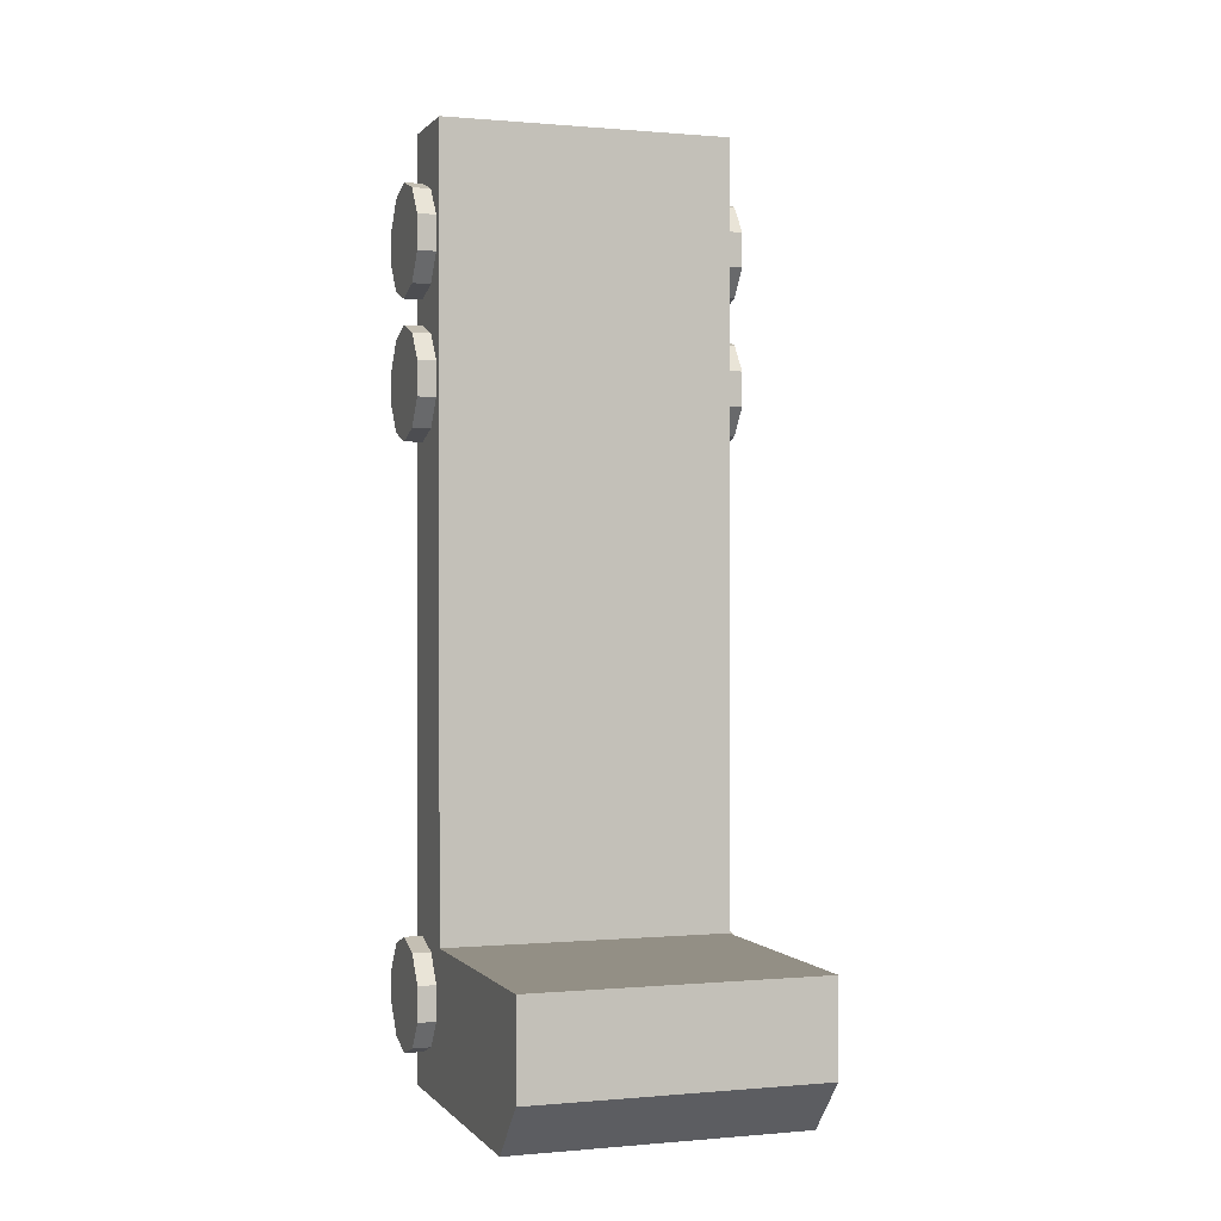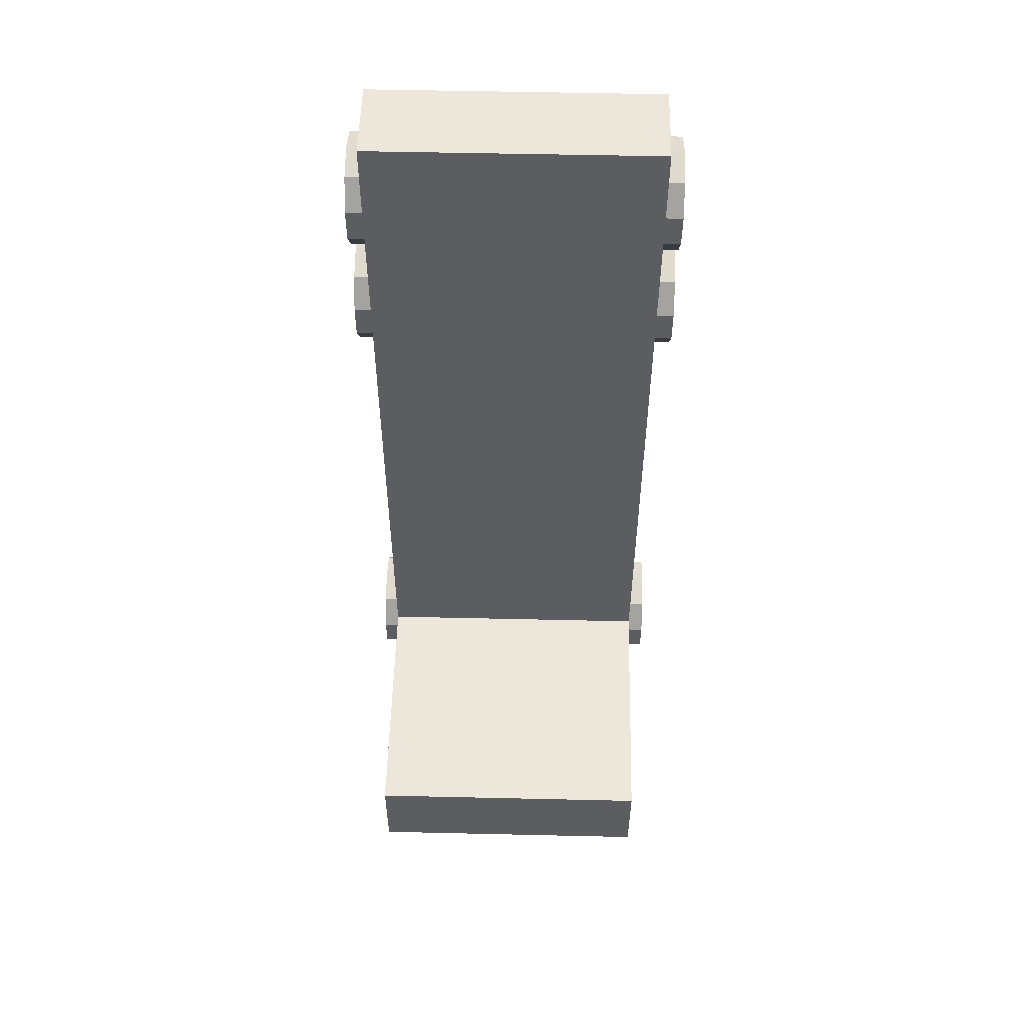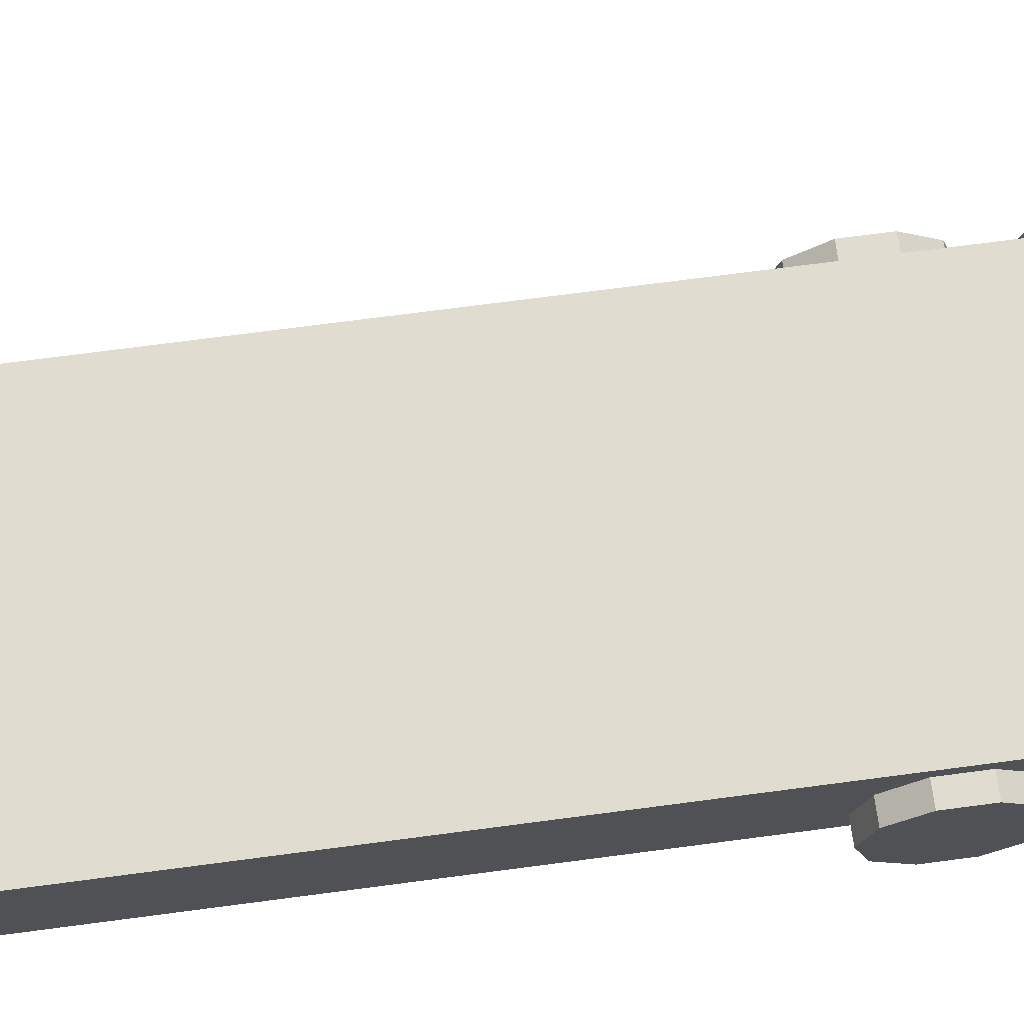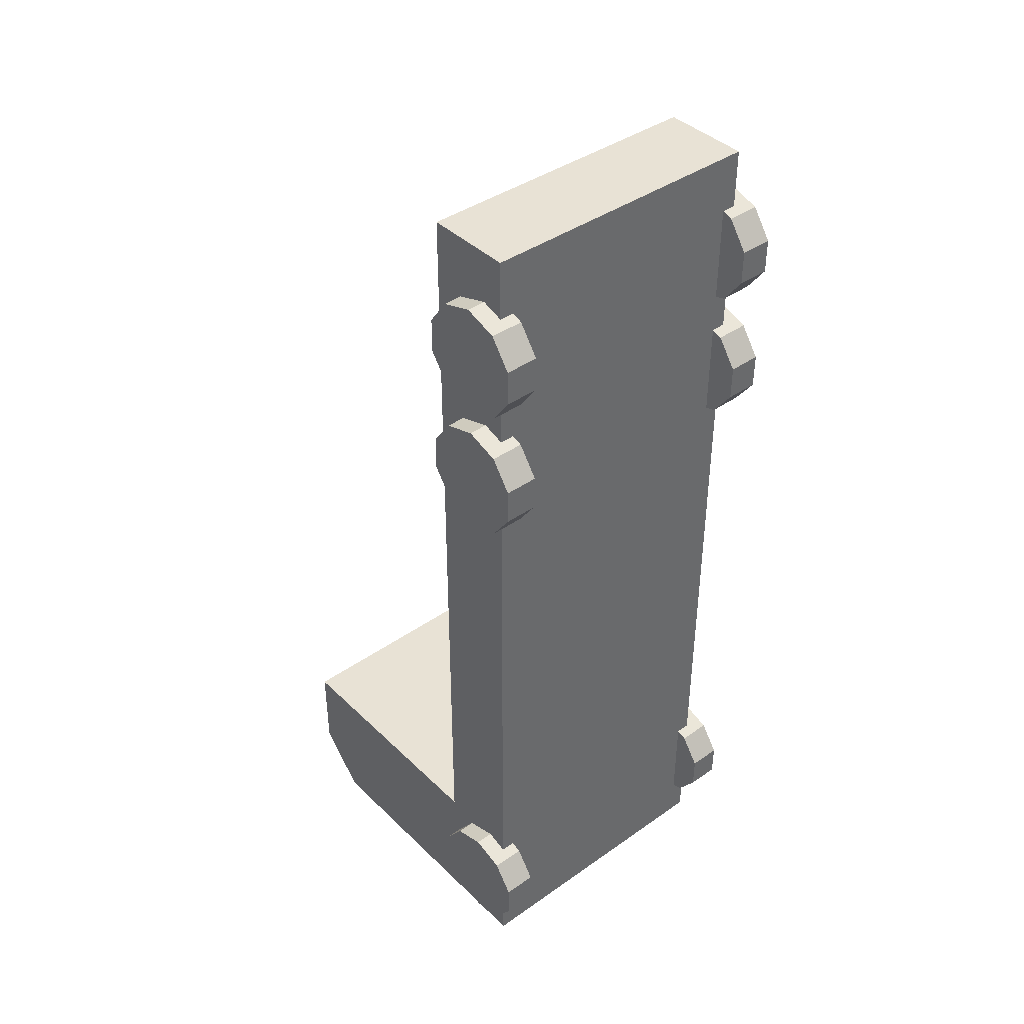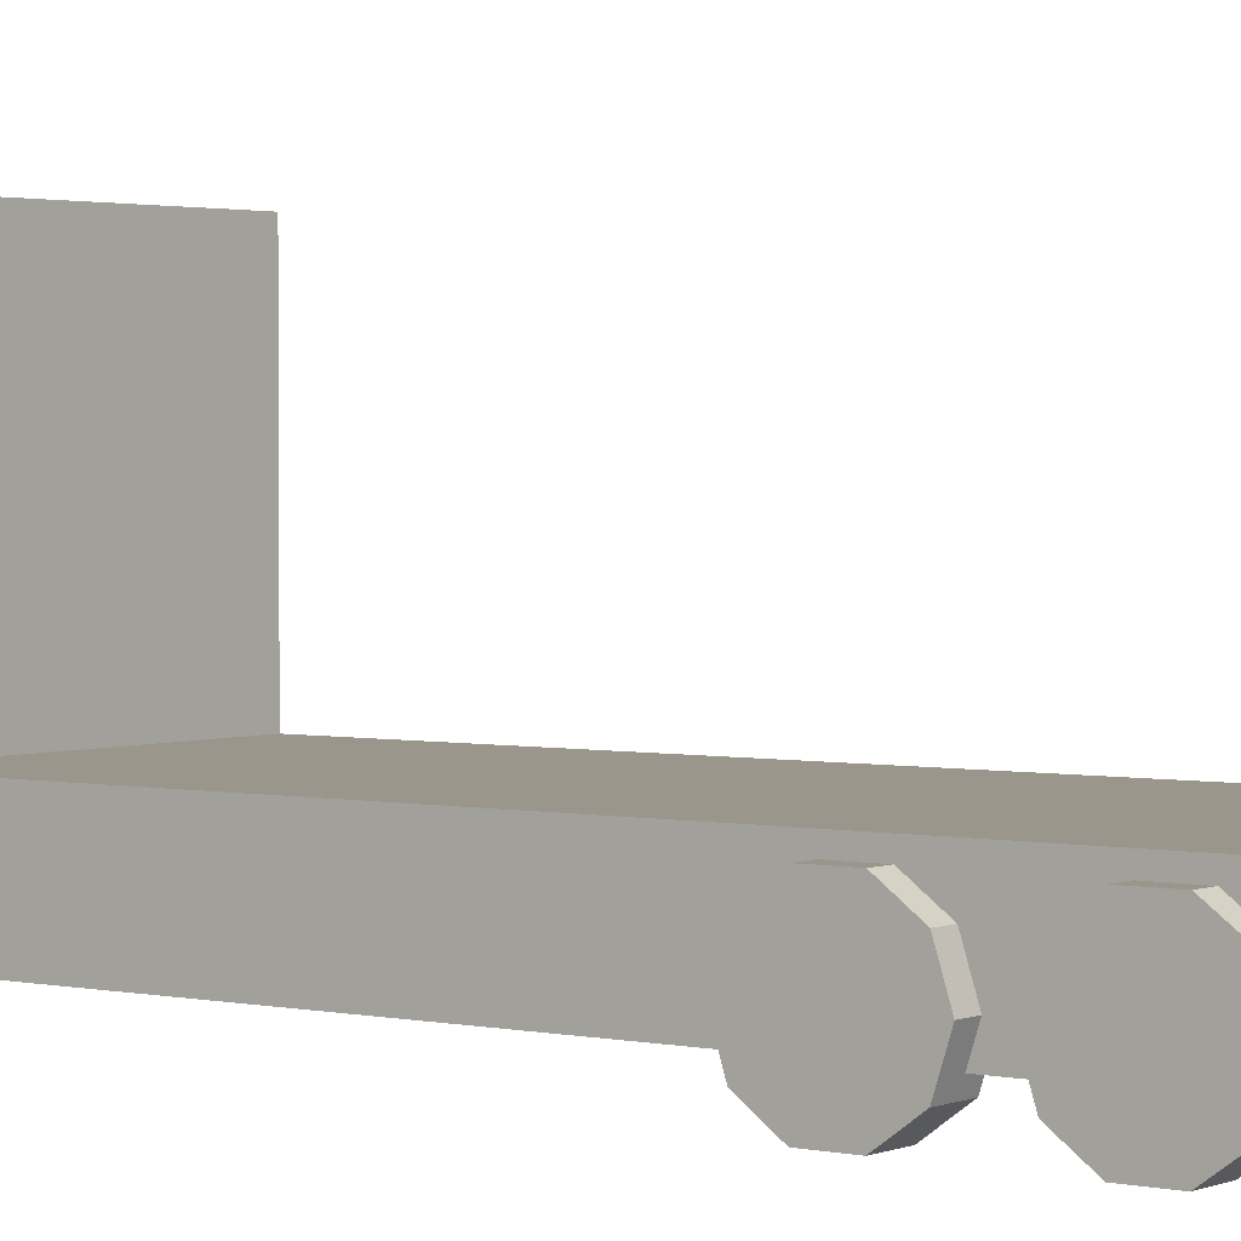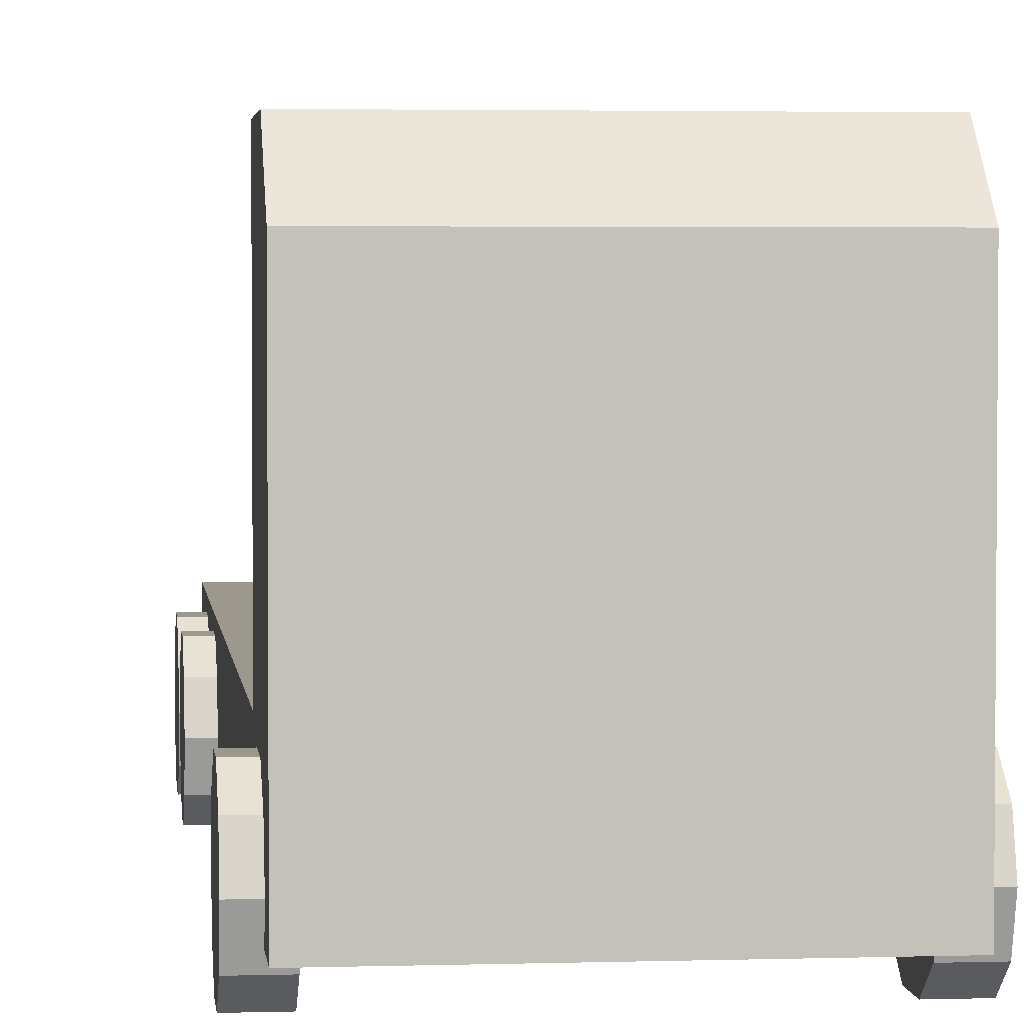
<metadata>
{"format":"obj","ext":"obj","renderer":"f3d","projection":"perspective","resolution":1024,"background":"white","views":[{"elev":0.2,"azim":161.2,"up":"+Z"},{"elev":53.1,"azim":-178.6,"up":"+Z"},{"elev":69.7,"azim":-97.6,"up":"+Y"},{"elev":40.6,"azim":-40.6,"up":"+Z"},{"elev":2.4,"azim":-53.3,"up":"+Y"},{"elev":3.1,"azim":173.9,"up":"+Y"}]}
</metadata>
<code>
v  -1.5 0.3094 4
v  1.5 0.3094 4
v  -1.5 0.3094 -4
v  1.5 0.3094 -4
v  -1.5 1.201 4
v  1.5 1.201 4
v  -1.5 1.201 -4
v  1.5 1.201 -4
v  -1.5 0.3094 -5.499
v  1.5 0.3094 -5.499
v  -1.5 1.201 -5.499
v  1.5 1.201 -5.499
v  1.5 3.316 -4
v  1.5 3.316 -5.499
v  -1.5 3.316 -4
v  -1.5 3.316 -5.499
v  1.5 3.812 -4
v  -1.5 3.812 -4
v  1.5 3.812 -4.957
v  -1.5 3.812 -4.957
g Box02
f 4 2 1
f 1 3 4
f 8 7 5
f 5 6 8
f 6 5 1
f 1 2 6
f 8 6 2
f 2 4 8
f 5 7 3
f 3 1 5
f 9 10 4
f 4 3 9
f 10 12 8
f 8 4 10
f 11 9 3
f 3 7 11
f 11 12 10
f 10 9 11
f 13 15 7
f 7 8 13
f 15 16 11
f 11 7 15
f 14 13 8
f 8 12 14
f 16 14 12
f 12 11 16
f 15 13 17
f 17 18 15
f 16 15 18
f 18 20 16
f 13 14 19
f 19 17 13
f 14 16 20
f 20 19 14
f 18 17 19
f 19 20 18
v  -1.351 0.5358 2.898
v  -1.351 0.5358 3.472
v  -1.351 0.8734 3.362
v  -1.351 1.082 3.075
v  -1.351 1.082 2.72
v  -1.351 0.8734 2.433
v  -1.351 0.5358 2.323
v  -1.351 0.1981 2.433
v  -1.351 -0.0105 2.72
v  -1.351 -0.0105 3.075
v  -1.351 0.1981 3.362
v  -1.688 0.5358 3.472
v  -1.688 0.8734 3.362
v  -1.688 1.082 3.075
v  -1.688 1.082 2.72
v  -1.688 0.8734 2.433
v  -1.688 0.5358 2.323
v  -1.688 0.1981 2.433
v  -1.688 -0.0105 2.72
v  -1.688 -0.0105 3.075
v  -1.688 0.1981 3.362
v  -1.688 0.5358 2.898
g Cylinder03
f 21 23 22
f 21 24 23
f 21 25 24
f 21 26 25
f 21 27 26
f 21 28 27
f 21 29 28
f 21 30 29
f 21 31 30
f 21 22 31
f 22 33 32
f 22 23 33
f 23 34 33
f 23 24 34
f 24 35 34
f 24 25 35
f 25 36 35
f 25 26 36
f 26 37 36
f 26 27 37
f 27 38 37
f 27 28 38
f 28 39 38
f 28 29 39
f 29 40 39
f 29 30 40
f 30 41 40
f 30 31 41
f 31 32 41
f 31 22 32
f 42 32 33
f 42 33 34
f 42 34 35
f 42 35 36
f 42 36 37
f 42 37 38
f 42 38 39
f 42 39 40
f 42 40 41
f 42 41 32
v  -1.351 0.5358 -4.55
v  -1.351 0.5358 -3.976
v  -1.351 0.8734 -4.086
v  -1.351 1.082 -4.373
v  -1.351 1.082 -4.728
v  -1.351 0.8734 -5.015
v  -1.351 0.5358 -5.125
v  -1.351 0.1981 -5.015
v  -1.351 -0.0105 -4.728
v  -1.351 -0.0105 -4.373
v  -1.351 0.1981 -4.086
v  -1.688 0.5358 -3.976
v  -1.688 0.8734 -4.086
v  -1.688 1.082 -4.373
v  -1.688 1.082 -4.728
v  -1.688 0.8734 -5.015
v  -1.688 0.5358 -5.125
v  -1.688 0.1981 -5.015
v  -1.688 -0.0105 -4.728
v  -1.688 -0.0105 -4.373
v  -1.688 0.1981 -4.086
v  -1.688 0.5358 -4.55
g Cylinder06
f 43 45 44
f 43 46 45
f 43 47 46
f 43 48 47
f 43 49 48
f 43 50 49
f 43 51 50
f 43 52 51
f 43 53 52
f 43 44 53
f 44 55 54
f 44 45 55
f 45 56 55
f 45 46 56
f 46 57 56
f 46 47 57
f 47 58 57
f 47 48 58
f 48 59 58
f 48 49 59
f 49 60 59
f 49 50 60
f 50 61 60
f 50 51 61
f 51 62 61
f 51 52 62
f 52 63 62
f 52 53 63
f 53 54 63
f 53 44 54
f 64 54 55
f 64 55 56
f 64 56 57
f 64 57 58
f 64 58 59
f 64 59 60
f 64 60 61
f 64 61 62
f 64 62 63
f 64 63 54
v  1.351 0.5358 2.898
v  1.351 0.5358 2.323
v  1.351 0.8734 2.433
v  1.351 1.082 2.72
v  1.351 1.082 3.075
v  1.351 0.8734 3.362
v  1.351 0.5358 3.472
v  1.351 0.1981 3.362
v  1.351 -0.0105 3.075
v  1.351 -0.0105 2.72
v  1.351 0.1981 2.433
v  1.688 0.5358 2.323
v  1.688 0.8734 2.433
v  1.688 1.082 2.72
v  1.688 1.082 3.075
v  1.688 0.8734 3.362
v  1.688 0.5358 3.472
v  1.688 0.1981 3.362
v  1.688 -0.0105 3.075
v  1.688 -0.0105 2.72
v  1.688 0.1981 2.433
v  1.688 0.5358 2.898
g Cylinder07
f 65 67 66
f 65 68 67
f 65 69 68
f 65 70 69
f 65 71 70
f 65 72 71
f 65 73 72
f 65 74 73
f 65 75 74
f 65 66 75
f 66 77 76
f 66 67 77
f 67 78 77
f 67 68 78
f 68 79 78
f 68 69 79
f 69 80 79
f 69 70 80
f 70 81 80
f 70 71 81
f 71 82 81
f 71 72 82
f 72 83 82
f 72 73 83
f 73 84 83
f 73 74 84
f 74 85 84
f 74 75 85
f 75 76 85
f 75 66 76
f 86 76 77
f 86 77 78
f 86 78 79
f 86 79 80
f 86 80 81
f 86 81 82
f 86 82 83
f 86 83 84
f 86 84 85
f 86 85 76
v  1.351 0.5358 -4.55
v  1.351 0.5358 -5.125
v  1.351 0.8734 -5.015
v  1.351 1.082 -4.728
v  1.351 1.082 -4.373
v  1.351 0.8734 -4.086
v  1.351 0.5358 -3.976
v  1.351 0.1981 -4.086
v  1.351 -0.0105 -4.373
v  1.351 -0.0105 -4.728
v  1.351 0.1981 -5.015
v  1.688 0.5358 -5.125
v  1.688 0.8734 -5.015
v  1.688 1.082 -4.728
v  1.688 1.082 -4.373
v  1.688 0.8734 -4.086
v  1.688 0.5358 -3.976
v  1.688 0.1981 -4.086
v  1.688 -0.0105 -4.373
v  1.688 -0.0105 -4.728
v  1.688 0.1981 -5.015
v  1.688 0.5358 -4.55
g Cylinder08
f 87 89 88
f 87 90 89
f 87 91 90
f 87 92 91
f 87 93 92
f 87 94 93
f 87 95 94
f 87 96 95
f 87 97 96
f 87 88 97
f 88 99 98
f 88 89 99
f 89 100 99
f 89 90 100
f 90 101 100
f 90 91 101
f 91 102 101
f 91 92 102
f 92 103 102
f 92 93 103
f 93 104 103
f 93 94 104
f 94 105 104
f 94 95 105
f 95 106 105
f 95 96 106
f 96 107 106
f 96 97 107
f 97 98 107
f 97 88 98
f 108 98 99
f 108 99 100
f 108 100 101
f 108 101 102
f 108 102 103
f 108 103 104
f 108 104 105
f 108 105 106
f 108 106 107
f 108 107 98
v  1.351 0.5358 1.49
v  1.351 0.5358 0.9155
v  1.351 0.8734 1.025
v  1.351 1.082 1.312
v  1.351 1.082 1.667
v  1.351 0.8734 1.955
v  1.351 0.5358 2.064
v  1.351 0.1981 1.955
v  1.351 -0.0105 1.667
v  1.351 -0.0105 1.312
v  1.351 0.1981 1.025
v  1.688 0.5358 0.9155
v  1.688 0.8734 1.025
v  1.688 1.082 1.312
v  1.688 1.082 1.667
v  1.688 0.8734 1.955
v  1.688 0.5358 2.064
v  1.688 0.1981 1.955
v  1.688 -0.0105 1.667
v  1.688 -0.0105 1.312
v  1.688 0.1981 1.025
v  1.688 0.5358 1.49
g Cylinder09
f 109 111 110
f 109 112 111
f 109 113 112
f 109 114 113
f 109 115 114
f 109 116 115
f 109 117 116
f 109 118 117
f 109 119 118
f 109 110 119
f 110 121 120
f 110 111 121
f 111 122 121
f 111 112 122
f 112 123 122
f 112 113 123
f 113 124 123
f 113 114 124
f 114 125 124
f 114 115 125
f 115 126 125
f 115 116 126
f 116 127 126
f 116 117 127
f 117 128 127
f 117 118 128
f 118 129 128
f 118 119 129
f 119 120 129
f 119 110 120
f 130 120 121
f 130 121 122
f 130 122 123
f 130 123 124
f 130 124 125
f 130 125 126
f 130 126 127
f 130 127 128
f 130 128 129
f 130 129 120
v  -1.351 0.5358 1.49
v  -1.351 0.5358 2.064
v  -1.351 0.8734 1.955
v  -1.351 1.082 1.667
v  -1.351 1.082 1.312
v  -1.351 0.8734 1.025
v  -1.351 0.5358 0.9155
v  -1.351 0.1981 1.025
v  -1.351 -0.0105 1.312
v  -1.351 -0.0105 1.667
v  -1.351 0.1981 1.955
v  -1.688 0.5358 2.064
v  -1.688 0.8734 1.955
v  -1.688 1.082 1.667
v  -1.688 1.082 1.312
v  -1.688 0.8734 1.025
v  -1.688 0.5358 0.9155
v  -1.688 0.1981 1.025
v  -1.688 -0.0105 1.312
v  -1.688 -0.0105 1.667
v  -1.688 0.1981 1.955
v  -1.688 0.5358 1.49
g Cylinder10
f 131 133 132
f 131 134 133
f 131 135 134
f 131 136 135
f 131 137 136
f 131 138 137
f 131 139 138
f 131 140 139
f 131 141 140
f 131 132 141
f 132 143 142
f 132 133 143
f 133 144 143
f 133 134 144
f 134 145 144
f 134 135 145
f 135 146 145
f 135 136 146
f 136 147 146
f 136 137 147
f 137 148 147
f 137 138 148
f 138 149 148
f 138 139 149
f 139 150 149
f 139 140 150
f 140 151 150
f 140 141 151
f 141 142 151
f 141 132 142
f 152 142 143
f 152 143 144
f 152 144 145
f 152 145 146
f 152 146 147
f 152 147 148
f 152 148 149
f 152 149 150
f 152 150 151
f 152 151 142

</code>
